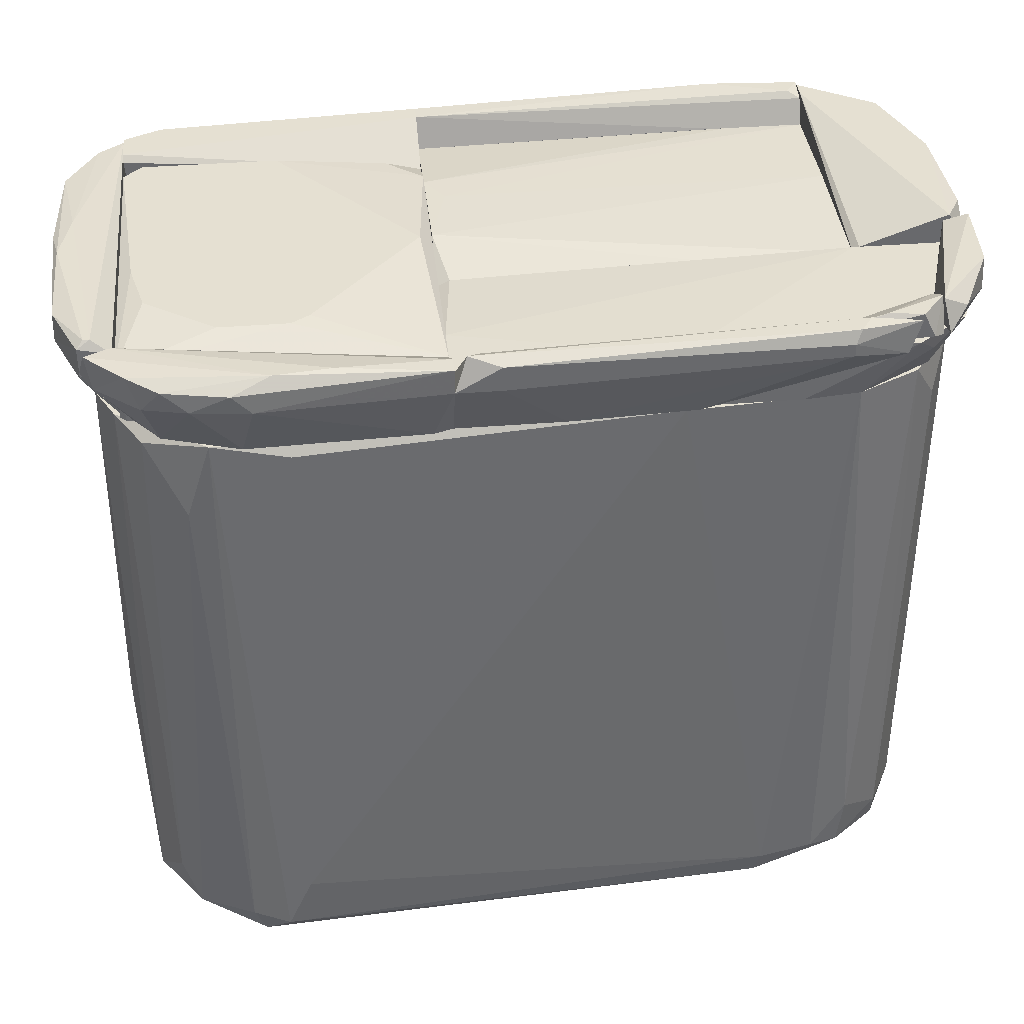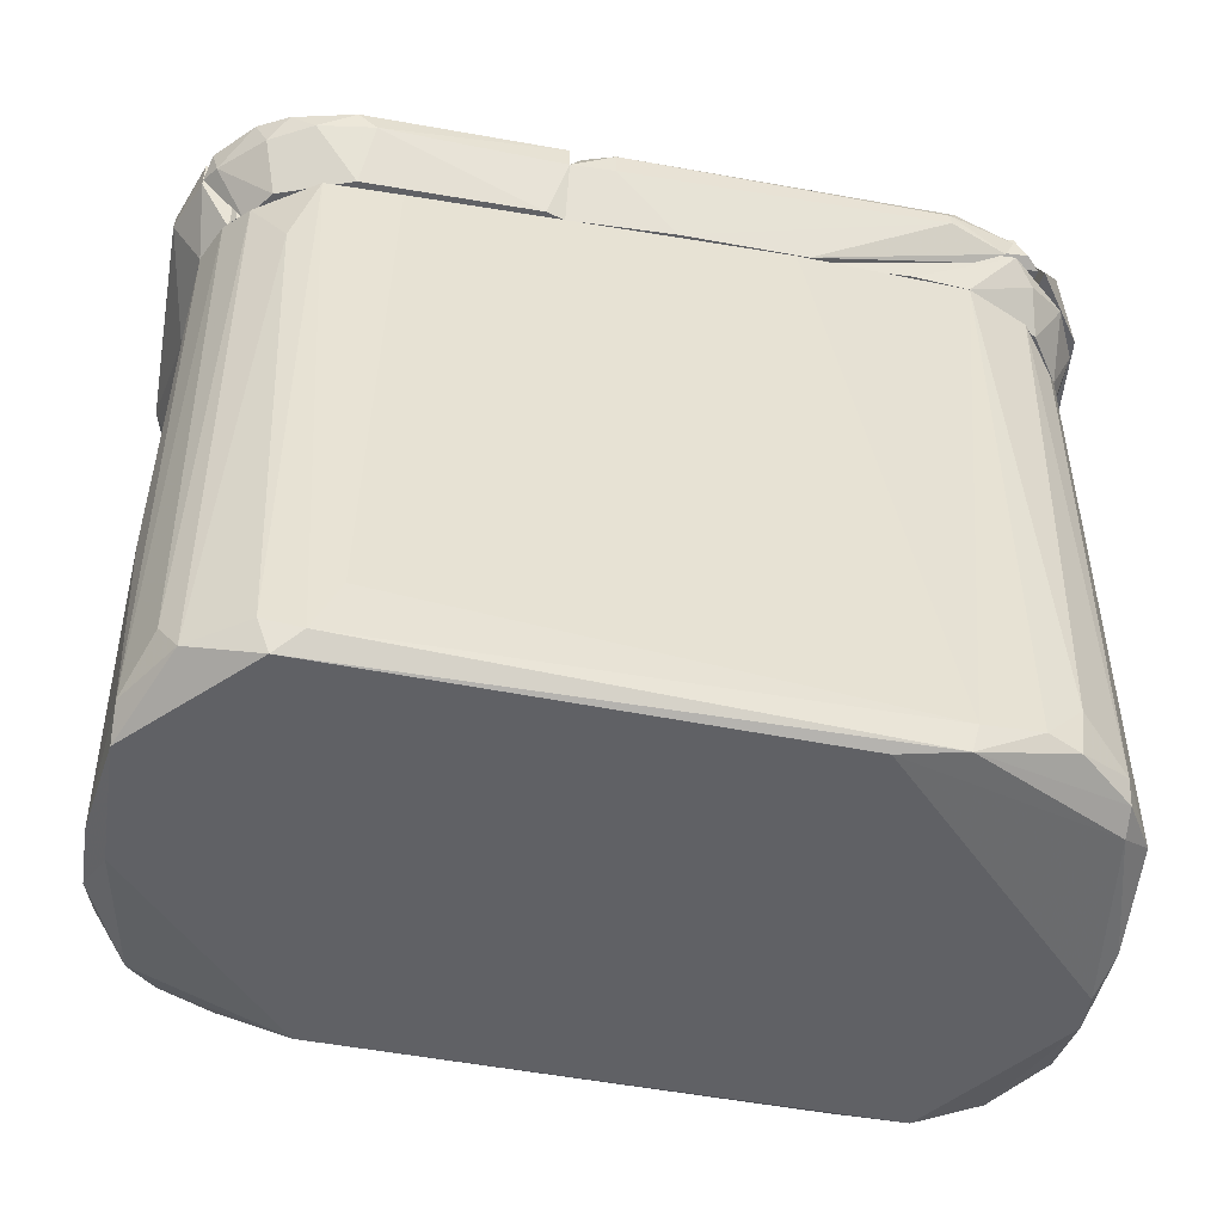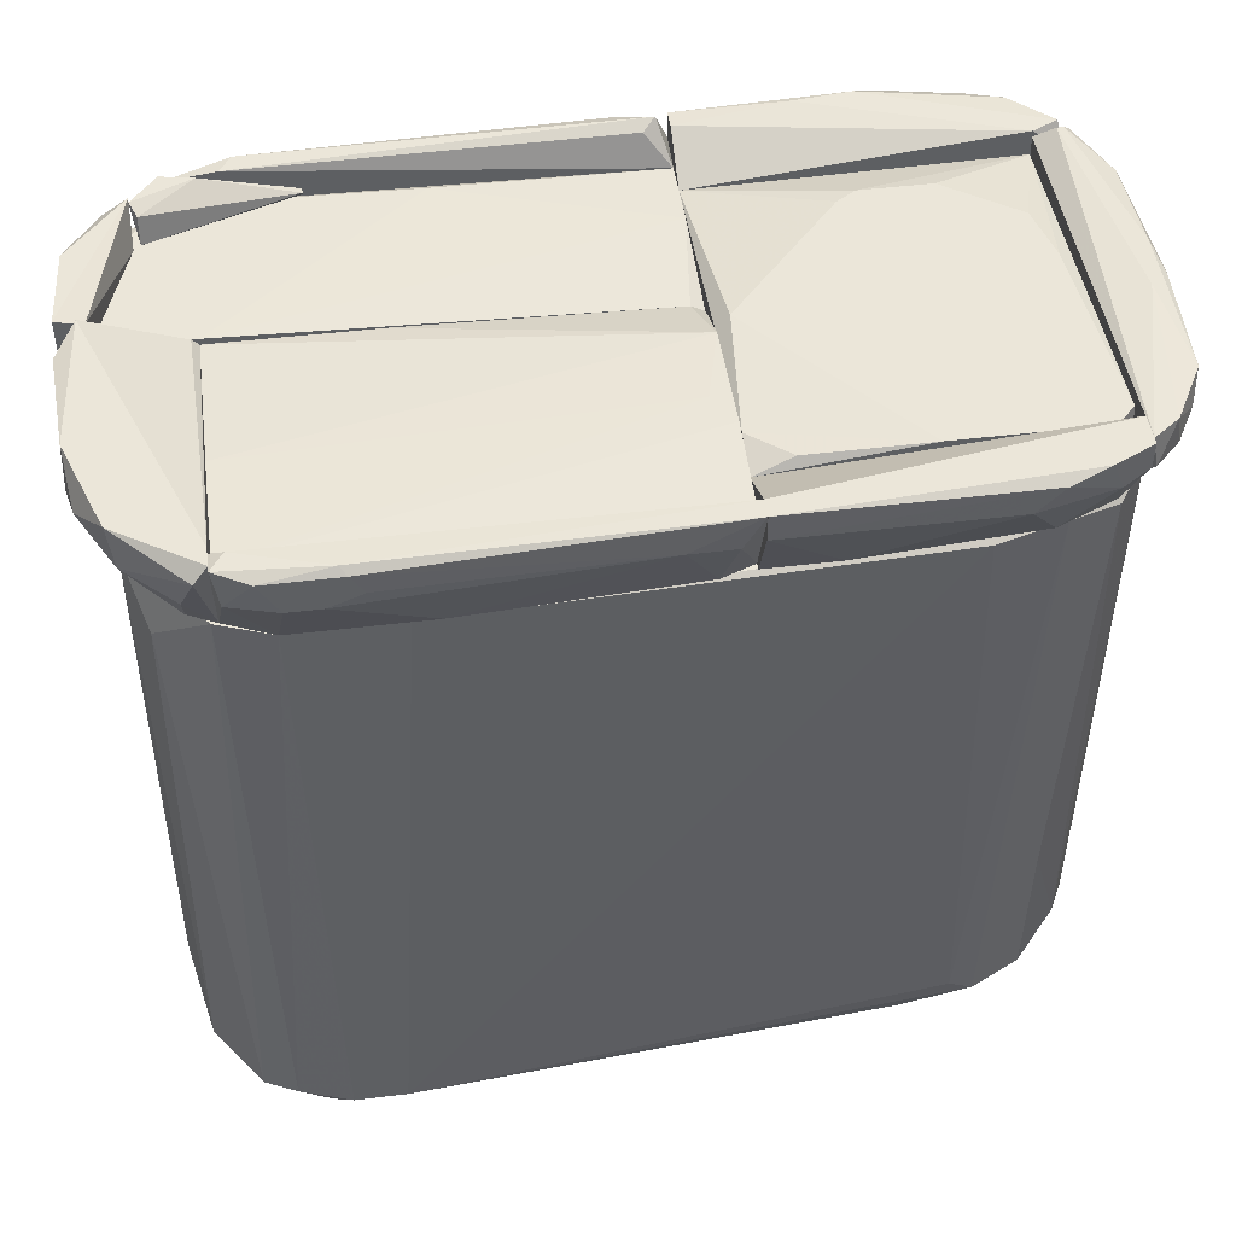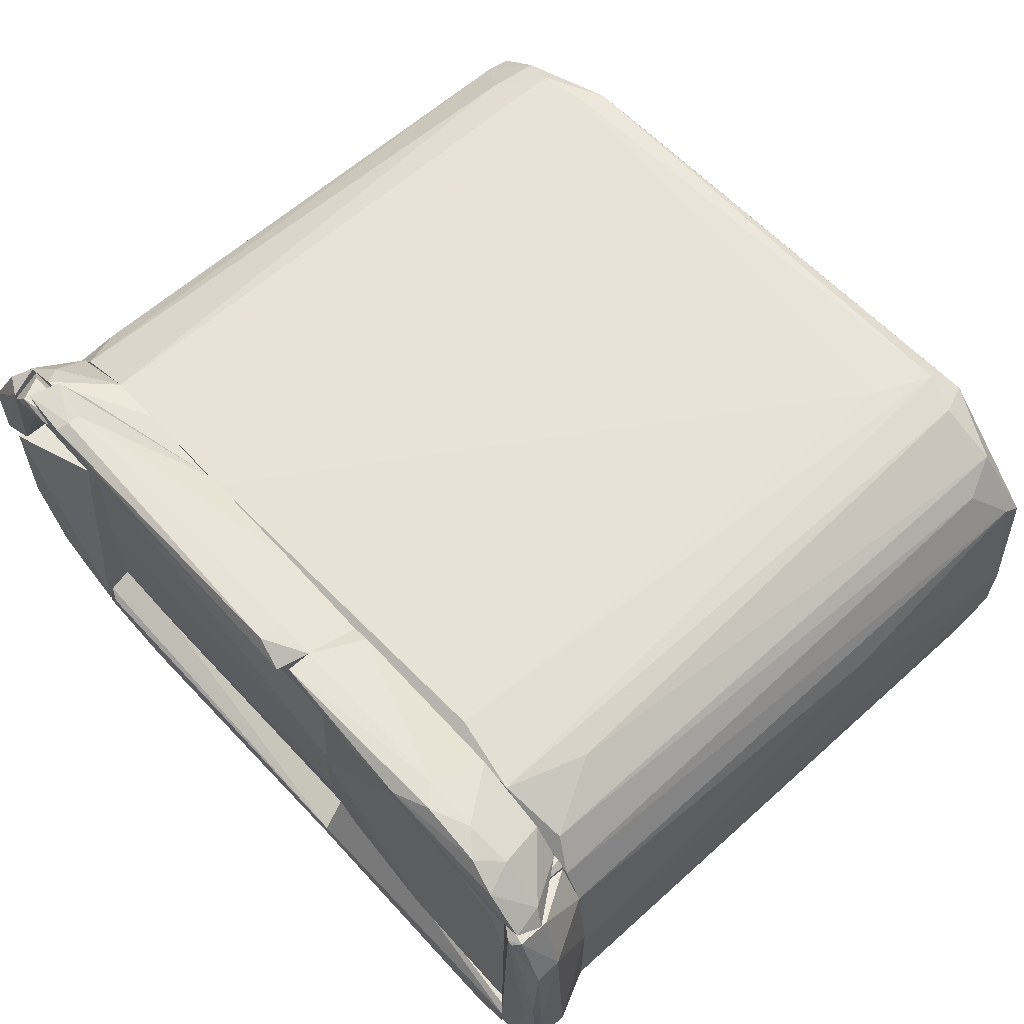
<metadata>
{"format":"obj","ext":"obj","renderer":"f3d","projection":"perspective","resolution":1024,"background":"white","views":[{"elev":37.6,"azim":174.0,"up":"+Z"},{"elev":-49.1,"azim":171.3,"up":"+Z"},{"elev":46.9,"azim":-7.9,"up":"+Z"},{"elev":63.3,"azim":48.2,"up":"+Y"}]}
</metadata>
<code>
o convex_0
v 0.04621 0.001264 0.02401
v -0.04942 -0.01023 -0.05006
v -0.04942 -0.005917 -0.05006
v -0.05087 -0.002321 0.02401
v 0.02823 0.02788 -0.0479
v 0.03326 -0.0239 -0.04718
v -0.03576 -0.02821 0.02401
v -0.03792 0.02356 0.02401
v -0.04152 0.02212 -0.04646
v 0.03255 0.02643 0.02401
v 0.03542 -0.0239 0.02401
v -0.03432 -0.02821 -0.04862
v 0.04405 0.01349 -0.05006
v 0.04549 -0.01311 -0.04502
v -0.04727 -0.02102 0.01825
v -0.05015 0.01277 0.02401
v -0.05087 0.01061 -0.04574
v 0.04261 0.01925 0.02401
v -0.03072 0.02356 -0.04933
v 0.04405 -0.01742 0.02401
v 0.02535 -0.02317 -0.05006
v 0.02823 -0.02534 0.02328
v -0.04367 -0.02461 -0.04862
v 0.03902 0.02356 -0.04718
v 0.02392 0.02715 0.02257
v -0.05015 -0.0131 -0.03855
v -0.03144 0.02428 -0.04646
v 0.03902 -0.02102 -0.04718
v 0.04549 0.01205 -0.02129
v -0.04799 0.01708 0.01897
v 0.0311 0.02643 -0.05006
v -0.02857 -0.02821 -0.04862
v 0.04621 -0.006637 -0.0479
v 0.04621 -0.01239 0.02401
v -0.0185 0.025 0.02401
v -0.02426 -0.02821 0.02401
v -0.04942 -0.01599 0.02401
v 0.03039 -0.02461 -0.04502
v -0.04727 0.01708 -0.04718
v -0.03648 -0.02677 -0.05006
v -0.04152 -0.02605 0.02401
v 0.04405 0.01637 -0.04718
v 0.02535 0.02788 -0.04142
v -0.0487 -0.01742 -0.04862
v 0.04477 0.01493 0.02401
v 0.03542 0.02571 0.01465
v -0.02354 0.02284 -0.05006
v -0.04511 0.01996 0.02401
v 0.04118 -0.02102 0.02257
v 0.04333 -0.01742 -0.04358
v -0.05087 -0.000888 -0.04862
v 0.04621 0.000545 -0.0479
v -0.04007 -0.02677 -0.0479
v 0.03255 0.02716 -0.04646
v 0.04189 -0.01671 -0.04862
v -0.05087 0.01061 0.02328
v 0.03973 0.02284 0.02257
v -0.04727 0.0178 -0.0443
v 0.04405 -0.000882 -0.05006
v -0.03792 0.02356 -0.04574
v -0.04223 0.02212 -0.0407
v -0.04727 0.01421 -0.04862
v 0.04118 0.0214 -0.04287
v 0.03902 -0.02174 -0.02848
f 50 49 64
f 1 4 7
f 4 1 8
f 8 1 10
f 1 7 11
f 2 3 13
f 4 8 16
f 10 1 18
f 1 11 20
f 2 13 21
f 10 5 25
f 5 19 27
f 6 21 28
f 17 16 30
f 13 3 31
f 19 5 31
f 24 13 31
f 7 12 32
f 21 6 32
f 1 20 34
f 20 14 34
f 33 1 34
f 14 33 34
f 8 10 35
f 10 25 35
f 27 8 35
f 11 7 36
f 22 11 36
f 7 32 36
f 32 22 36
f 7 4 37
f 4 26 37
f 6 11 38
f 11 22 38
f 32 6 38
f 22 32 38
f 9 19 39
f 2 21 40
f 23 2 40
f 32 12 40
f 21 32 40
f 15 23 41
f 7 37 41
f 37 15 41
f 13 24 42
f 25 5 43
f 5 27 43
f 35 25 43
f 27 35 43
f 2 23 44
f 23 15 44
f 15 37 44
f 37 26 44
f 18 1 45
f 1 29 45
f 42 18 45
f 29 42 45
f 31 3 47
f 19 31 47
f 16 8 48
f 30 16 48
f 20 11 49
f 14 20 50
f 20 49 50
f 3 2 51
f 4 17 51
f 26 4 51
f 2 44 51
f 44 26 51
f 29 1 52
f 1 33 52
f 33 13 52
f 13 42 52
f 42 29 52
f 12 7 53
f 40 12 53
f 23 40 53
f 7 41 53
f 41 23 53
f 5 10 54
f 31 5 54
f 24 31 54
f 10 46 54
f 46 24 54
f 28 21 55
f 33 14 55
f 50 28 55
f 14 50 55
f 4 16 56
f 16 17 56
f 17 4 56
f 10 18 57
f 46 10 57
f 24 46 57
f 17 30 58
f 39 17 58
f 9 39 58
f 30 48 58
f 21 13 59
f 13 33 59
f 55 21 59
f 33 55 59
f 19 9 60
f 8 27 60
f 27 19 60
f 48 8 61
f 9 58 61
f 58 48 61
f 8 60 61
f 60 9 61
f 17 39 62
f 39 19 62
f 47 3 62
f 19 47 62
f 3 51 62
f 51 17 62
f 42 24 63
f 18 42 63
f 57 18 63
f 24 57 63
f 11 6 64
f 6 28 64
f 49 11 64
f 28 50 64
o convex_1
v 0.03686 0.02859 0.03264
v 0.006661 0.02069 0.02401
v 0.006661 0.02069 0.02976
v 0.04549 0.02069 0.03048
v 0.02895 0.02716 0.02401
v 0.006661 0.02859 0.03336
v 0.04045 0.02069 0.02401
v 0.0419 0.02069 0.03336
v 0.00882 0.02644 0.02401
v 0.02751 0.03003 0.03048
v 0.02536 0.02859 0.03408
v 0.006661 0.02644 0.03336
v 0.03902 0.02716 0.02976
v 0.006661 0.02859 0.03048
v 0.04477 0.02212 0.03336
v 0.03758 0.02428 0.02401
v 0.02967 0.03003 0.03264
v 0.03399 0.02932 0.03048
v 0.04405 0.02284 0.02976
v 0.04045 0.02644 0.03336
v 0.006661 0.02572 0.02401
v 0.01889 0.02788 0.03408
f 76 72 86
f 67 66 68
f 66 67 70
f 68 66 71
f 66 69 71
f 67 68 72
f 69 66 73
f 69 73 74
f 70 67 76
f 67 72 76
f 66 70 78
f 70 74 78
f 74 73 78
f 72 68 79
f 75 72 79
f 71 69 80
f 74 70 81
f 75 65 81
f 70 75 81
f 69 74 82
f 65 77 82
f 80 69 82
f 77 80 82
f 74 81 82
f 81 65 82
f 68 71 83
f 79 68 83
f 71 80 83
f 80 77 83
f 65 75 84
f 77 65 84
f 75 79 84
f 79 83 84
f 83 77 84
f 73 66 85
f 66 78 85
f 78 73 85
f 72 75 86
f 75 70 86
f 70 76 86
o convex_2
v -0.04368 -0.02749 0.02832
v -0.05374 -0.000171 0.03192
v -0.05374 -0.000171 0.03336
v -0.0408 0.004146 0.02976
v -0.05087 0.004146 0.02401
v -0.0408 -0.02893 0.03408
v -0.0408 -0.02605 0.02401
v -0.0523 -0.01814 0.0312
v -0.0408 0.004146 0.02401
v -0.04871 -0.01814 0.02401
v -0.05159 0.004146 0.03408
v -0.04943 -0.02318 0.03408
v -0.05302 -0.01455 0.03048
v -0.04871 -0.02462 0.03048
v -0.05302 -0.0124 0.03408
v -0.05374 0.004146 0.03048
v -0.04152 0.004146 0.03048
v -0.05087 -0.003046 0.02401
v -0.04224 -0.02965 0.03264
v -0.04368 -0.02462 0.02401
v -0.0408 -0.02677 0.03408
f 103 97 107
f 90 92 93
f 91 90 95
f 90 93 95
f 93 91 95
f 91 93 96
f 90 91 97
f 92 97 98
f 89 88 99
f 96 94 99
f 94 96 100
f 98 94 100
f 97 89 101
f 98 97 101
f 94 98 101
f 89 99 101
f 99 94 101
f 88 89 102
f 89 97 102
f 97 91 102
f 99 88 102
f 90 97 103
f 91 96 104
f 96 99 104
f 102 91 104
f 99 102 104
f 93 92 105
f 87 93 105
f 92 98 105
f 100 87 105
f 98 100 105
f 93 87 106
f 96 93 106
f 87 100 106
f 100 96 106
f 92 90 107
f 97 92 107
f 90 103 107
o convex_3
v -0.04368 0.02428 0.03336
v -0.01994 0.02428 0.02401
v -0.01994 0.025 0.02401
v 0.005222 0.02716 0.03408
v -0.03576 0.02716 0.0312
v 0.006661 0.02428 0.02976
v 0.006661 0.0286 0.03048
v 0.006661 0.02572 0.02401
v -0.03648 0.02644 0.03408
v 0.00162 0.0286 0.03336
v -0.04224 0.025 0.02976
v -0.03792 0.02428 0.03408
v 0.006661 0.02428 0.02401
v 0.003783 0.02572 0.03336
v 0.00162 0.0286 0.03048
v -0.005569 0.02572 0.02401
v -0.03864 0.02428 0.02832
v -0.03576 0.02716 0.03264
f 112 118 125
f 108 109 113
f 111 113 114
f 109 110 115
f 114 113 115
f 111 114 117
f 116 111 117
f 112 110 118
f 108 113 119
f 116 108 119
f 111 116 119
f 113 109 120
f 109 115 120
f 115 113 120
f 113 111 121
f 119 113 121
f 111 119 121
f 114 115 122
f 117 114 122
f 112 117 122
f 110 112 123
f 115 110 123
f 112 122 123
f 122 115 123
f 109 108 124
f 110 109 124
f 108 118 124
f 118 110 124
f 108 116 125
f 117 112 125
f 116 117 125
f 118 108 125
o convex_4
v 0.04477 -0.01599 0.02401
v 0.04477 0.01997 0.03408
v 0.04549 0.02069 0.03336
v 0.04837 -0.01527 0.03336
v 0.0419 -0.0239 0.03336
v 0.0419 0.01925 0.02401
v 0.04837 0.01421 0.03048
v 0.0419 0.02069 0.03264
v 0.0419 -0.01886 0.02401
v 0.04621 0.003425 0.02401
v 0.04909 -0.01095 0.02976
v 0.04837 0.001985 0.03408
v 0.04549 -0.02102 0.02976
v 0.04477 0.01493 0.02401
v 0.04549 0.02069 0.02976
v 0.04621 -0.01239 0.02401
v 0.04837 0.01349 0.03336
v 0.04909 -0.002318 0.03336
v 0.04262 -0.0239 0.02976
v 0.04765 -0.01743 0.03048
v 0.04477 -0.02174 0.03336
v 0.04693 -0.004483 0.03408
v 0.04405 0.01997 0.03408
f 130 147 148
f 131 130 133
f 130 131 134
f 131 126 134
f 126 131 135
f 135 132 136
f 135 131 139
f 132 135 139
f 128 132 140
f 133 128 140
f 131 133 140
f 139 131 140
f 132 139 140
f 126 135 141
f 135 136 141
f 128 127 142
f 132 128 142
f 127 137 142
f 142 137 143
f 136 132 143
f 129 136 143
f 137 129 143
f 132 142 143
f 134 126 144
f 130 134 144
f 126 138 144
f 136 129 145
f 138 126 145
f 126 141 145
f 141 136 145
f 130 144 146
f 144 138 146
f 145 129 146
f 138 145 146
f 129 137 147
f 137 127 147
f 146 129 147
f 130 146 147
f 127 128 148
f 128 133 148
f 133 130 148
f 147 127 148
o convex_5
v -0.02785 -0.03109 0.0312
v -0.0408 -0.02606 0.02401
v -0.0408 -0.02534 0.02401
v 0.006656 -0.02534 0.02401
v -0.0408 -0.02678 0.03336
v 0.006656 -0.02678 0.03336
v 0.006656 -0.02893 0.03336
v -0.02138 -0.02821 0.02401
v -0.03001 -0.02534 0.03048
v -0.0408 -0.02965 0.03408
v 0.004501 -0.02893 0.02976
v -0.03504 -0.03109 0.02976
v 0.006656 -0.02534 0.02976
v -0.02929 -0.03109 0.03336
v -0.03576 -0.02821 0.02401
v 0.003065 -0.02678 0.02401
v -0.000535 -0.02965 0.03048
v -0.04008 -0.03037 0.03048
v -0.0408 -0.02534 0.03048
v -0.03936 -0.0275 0.03408
v -0.03001 -0.03037 0.03408
v -0.03721 -0.03109 0.03336
v -0.03145 -0.03109 0.02976
f 165 149 171
f 150 151 152
f 151 150 153
f 152 154 155
f 150 152 156
f 152 151 157
f 153 154 157
f 153 150 158
f 152 155 159
f 154 152 161
f 152 157 161
f 157 154 161
f 160 149 162
f 150 156 163
f 156 160 163
f 156 152 164
f 152 159 164
f 164 159 165
f 159 155 165
f 162 149 165
f 155 162 165
f 156 164 165
f 158 150 166
f 150 163 166
f 163 160 166
f 151 153 167
f 157 151 167
f 153 157 167
f 154 153 168
f 153 158 168
f 168 158 169
f 155 154 169
f 162 155 169
f 154 168 169
f 162 169 170
f 160 162 170
f 158 166 170
f 166 160 170
f 169 158 170
f 160 156 171
f 149 160 171
f 156 165 171
o convex_6
v 0.004501 -0.01095 0.0312
v 0.006656 0.004146 0.02832
v 0.006656 0.004146 0.02401
v -0.0408 0.004146 0.02401
v 0.006656 -0.02534 0.02401
v -0.0408 -0.02534 0.03048
v -0.0408 0.004146 0.02976
v -0.0408 -0.02534 0.02401
v 0.006656 -0.02534 0.02976
v 0.006656 -0.002327 0.0312
v -0.0408 -0.01239 0.03048
v 0.006656 -0.01455 0.0312
v 0.005216 0.004146 0.02904
v -0.02354 0.004146 0.02976
v -0.03145 -0.02534 0.03048
f 180 183 186
f 173 174 175
f 174 173 176
f 175 174 176
f 173 175 178
f 175 177 178
f 175 176 179
f 177 175 179
f 176 177 179
f 176 173 180
f 177 176 180
f 180 173 181
f 177 172 182
f 178 177 182
f 172 181 182
f 181 178 182
f 172 177 183
f 181 172 183
f 180 181 183
f 173 178 184
f 181 173 184
f 181 184 185
f 178 181 185
f 184 178 185
f 177 180 186
f 183 177 186
o convex_7
v -0.05015 0.01853 0.02976
v 0.006661 0.02428 0.02976
v 0.006661 0.02428 0.02401
v 0.006661 0.004146 0.02832
v -0.05086 0.004146 0.02401
v -0.05303 0.004146 0.03048
v -0.03792 0.02356 0.02401
v 0.006661 0.004146 0.02401
v -0.04367 0.02428 0.03048
v 0.005218 0.004146 0.02904
v -0.04655 0.01853 0.02401
v -0.01779 0.02356 0.03048
v 0.006661 0.01637 0.02976
v -0.0408 0.004146 0.03048
v -0.05086 0.009899 0.02401
v -0.05303 0.01206 0.03048
v -0.03145 0.02428 0.02401
v -0.04583 0.02212 0.02832
v -0.05015 0.01278 0.02401
f 201 202 205
f 189 188 190
f 191 190 192
f 189 191 193
f 189 190 194
f 190 191 194
f 191 189 194
f 188 189 195
f 192 190 196
f 193 191 197
f 188 195 198
f 195 192 198
f 190 188 199
f 196 190 199
f 188 198 199
f 199 198 200
f 192 196 200
f 198 192 200
f 196 199 200
f 191 192 201
f 197 191 201
f 192 195 202
f 195 187 202
f 201 192 202
f 189 193 203
f 195 189 203
f 193 195 203
f 187 195 204
f 195 193 204
f 197 187 204
f 193 197 204
f 187 197 205
f 197 201 205
f 202 187 205
o convex_8
v 0.03758 -0.02678 0.03336
v 0.006661 -0.02606 0.02401
v 0.006661 -0.02031 0.02401
v 0.04117 -0.02031 0.02401
v 0.006661 -0.02031 0.02976
v 0.006661 -0.02893 0.03336
v 0.0419 -0.02102 0.03336
v 0.03039 -0.02821 0.02976
v 0.03399 -0.02462 0.02401
v 0.0419 -0.02462 0.03048
v 0.006661 -0.02678 0.03336
v 0.0419 -0.02031 0.03264
v 0.006661 -0.02893 0.03048
v 0.03327 -0.02821 0.03264
v 0.03902 -0.02606 0.02976
v 0.01457 -0.02606 0.02401
v 0.04046 -0.02174 0.02401
v 0.0419 -0.02462 0.03336
f 215 212 223
f 207 208 209
f 208 207 210
f 209 208 210
f 210 207 211
f 211 206 212
f 207 209 214
f 210 211 216
f 212 210 216
f 211 212 216
f 209 210 217
f 210 212 217
f 212 215 217
f 215 209 217
f 211 207 218
f 218 213 219
f 206 211 219
f 211 218 219
f 213 214 220
f 215 206 220
f 219 213 220
f 206 219 220
f 207 214 221
f 214 213 221
f 218 207 221
f 213 218 221
f 214 209 222
f 209 215 222
f 220 214 222
f 215 220 222
f 212 206 223
f 206 215 223
o convex_9
v 0.04046 0.003425 0.03192
v 0.006661 -0.0203 0.02401
v 0.04117 -0.0203 0.02401
v 0.006661 0.02069 0.02401
v 0.006661 -0.01599 0.0312
v 0.0419 0.01996 0.02401
v 0.006661 0.02069 0.02976
v 0.03974 -0.0203 0.03192
v 0.0419 0.02069 0.03048
v 0.02104 0.01421 0.03192
v 0.008099 -0.000884 0.03192
v 0.0419 -0.01815 0.03192
v 0.006661 -0.0203 0.02976
v 0.02392 -0.0203 0.03192
v 0.03111 0.01565 0.03192
v 0.0419 -0.01958 0.02401
v 0.04117 0.02069 0.02401
v 0.03902 0.009897 0.03192
v 0.0232 0.01565 0.03192
v 0.01098 -0.01958 0.0312
f 237 228 243
f 226 225 227
f 227 225 228
f 226 227 229
f 227 228 230
f 225 226 231
f 227 230 232
f 231 224 233
f 230 228 234
f 233 230 234
f 231 233 234
f 224 231 235
f 229 232 235
f 232 224 235
f 228 225 236
f 225 231 236
f 236 231 237
f 234 228 237
f 231 234 237
f 233 224 238
f 226 229 239
f 231 226 239
f 229 235 239
f 235 231 239
f 229 227 240
f 232 229 240
f 227 232 240
f 224 232 241
f 232 238 241
f 238 224 241
f 232 230 242
f 230 233 242
f 238 232 242
f 233 238 242
f 228 236 243
f 236 237 243
o convex_10
v -0.04943 0.02068 0.03264
v -0.05375 0.004146 0.03048
v -0.05375 0.004146 0.03408
v -0.04655 0.01781 0.03048
v -0.05302 0.01421 0.03048
v -0.05087 0.004146 0.03336
v -0.04655 0.0214 0.03408
v -0.05302 0.01349 0.03408
v -0.04727 0.02284 0.03048
v -0.05087 0.004146 0.03048
f 247 249 253
f 245 246 248
f 247 245 248
f 246 245 249
f 249 247 250
f 246 249 250
f 246 250 251
f 244 248 251
f 248 246 251
f 250 244 251
f 248 244 252
f 247 248 252
f 250 247 252
f 244 250 252
f 245 247 253
f 249 245 253
o convex_11
v -0.04655 0.02069 0.03408
v -0.03002 0.02428 0.0312
v -0.03002 0.02428 0.03048
v -0.04511 0.02428 0.0312
v -0.04583 0.01853 0.03048
v -0.04367 0.02428 0.03408
v -0.04655 0.02284 0.03048
v -0.04583 0.01925 0.03336
v -0.04008 0.02356 0.03408
v -0.03002 0.02356 0.0312
f 255 262 263
f 255 256 257
f 255 257 259
f 257 254 259
f 257 256 260
f 254 257 260
f 258 254 260
f 256 258 260
f 254 258 261
f 255 259 262
f 259 254 262
f 254 261 262
f 262 261 263
f 256 255 263
f 258 256 263
f 261 258 263

</code>
